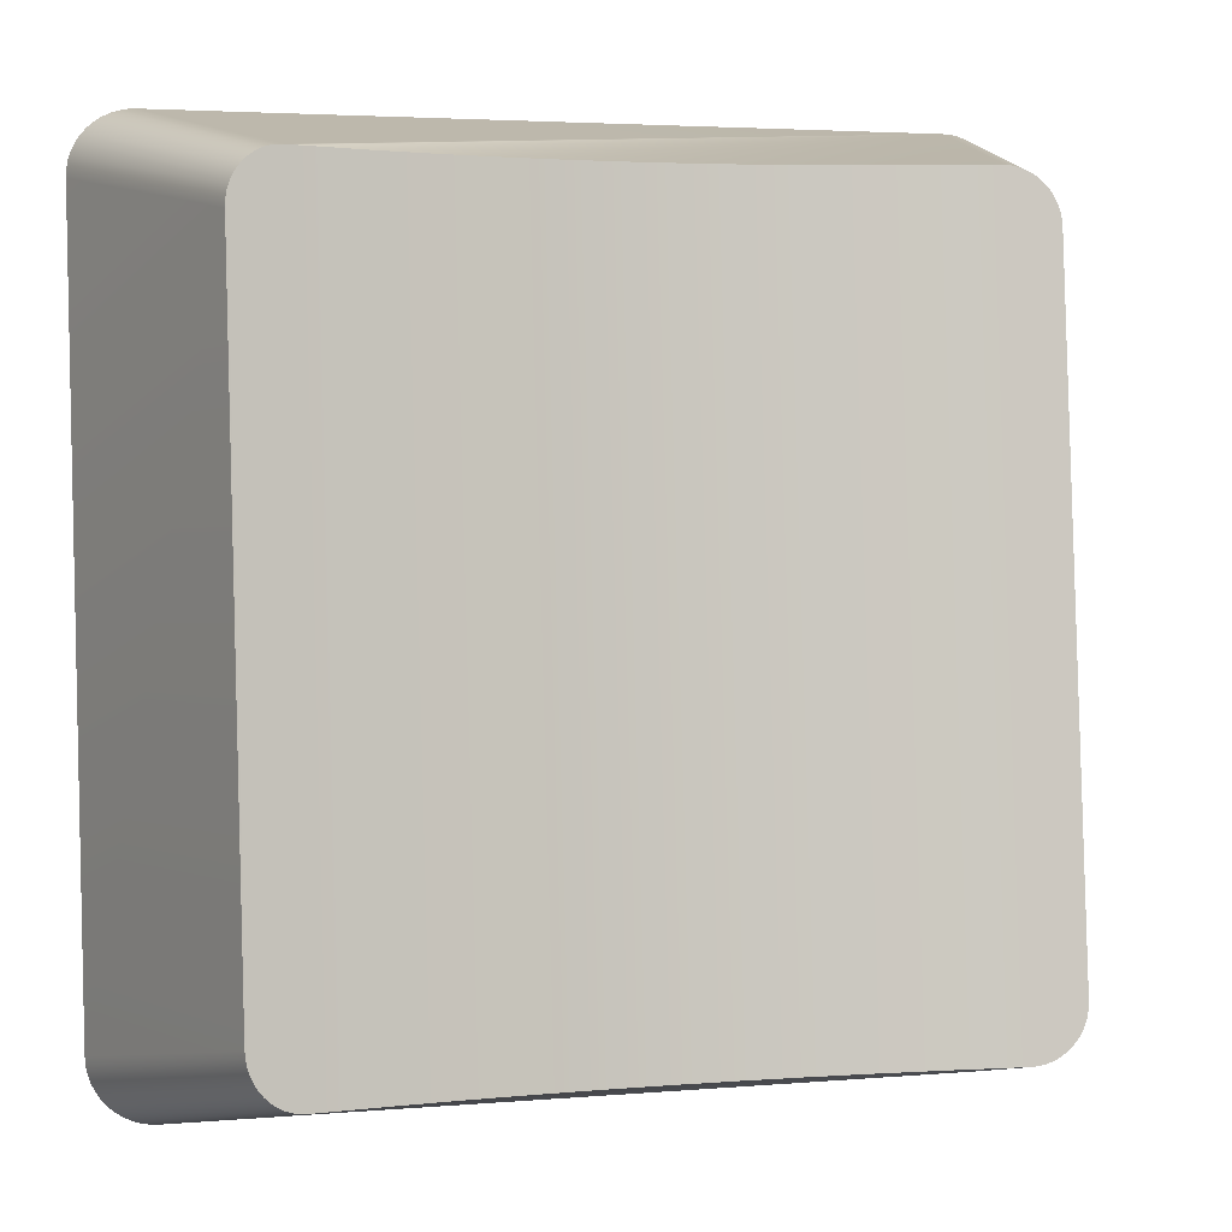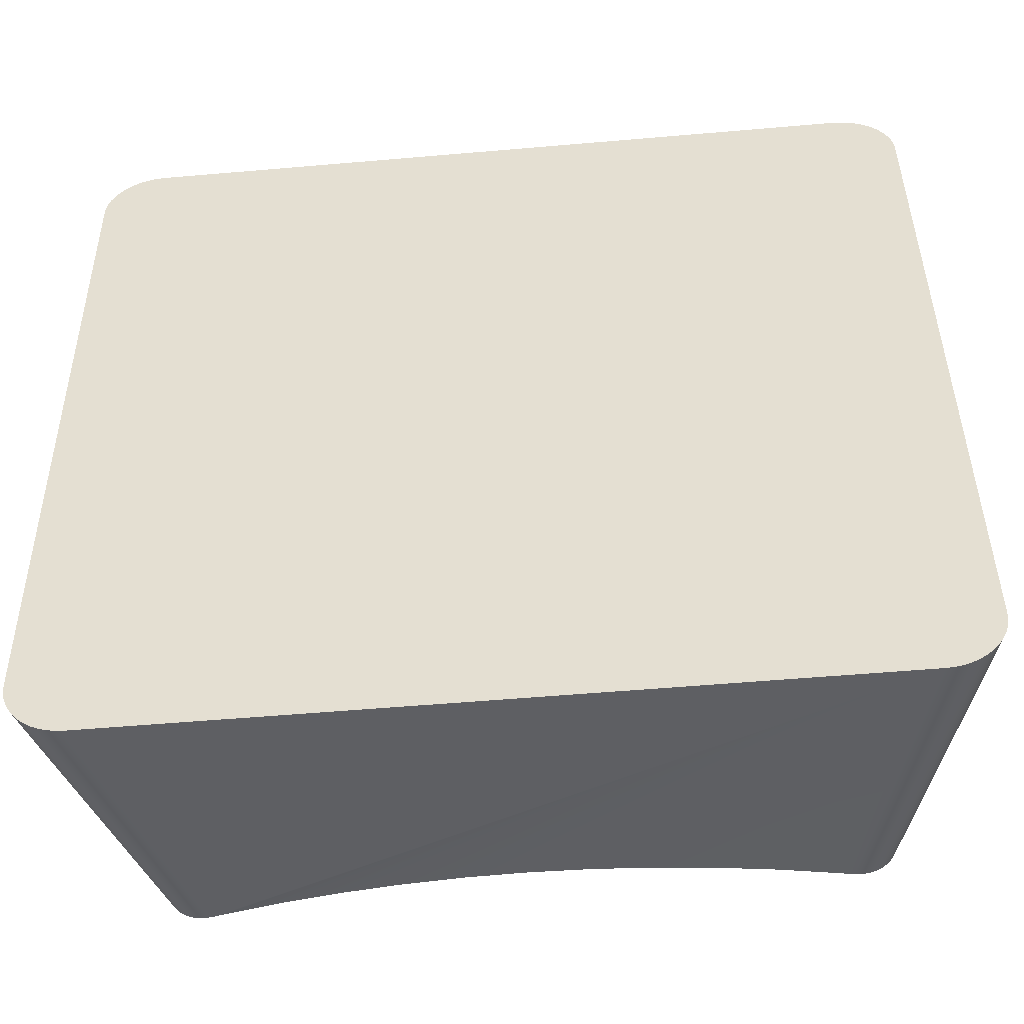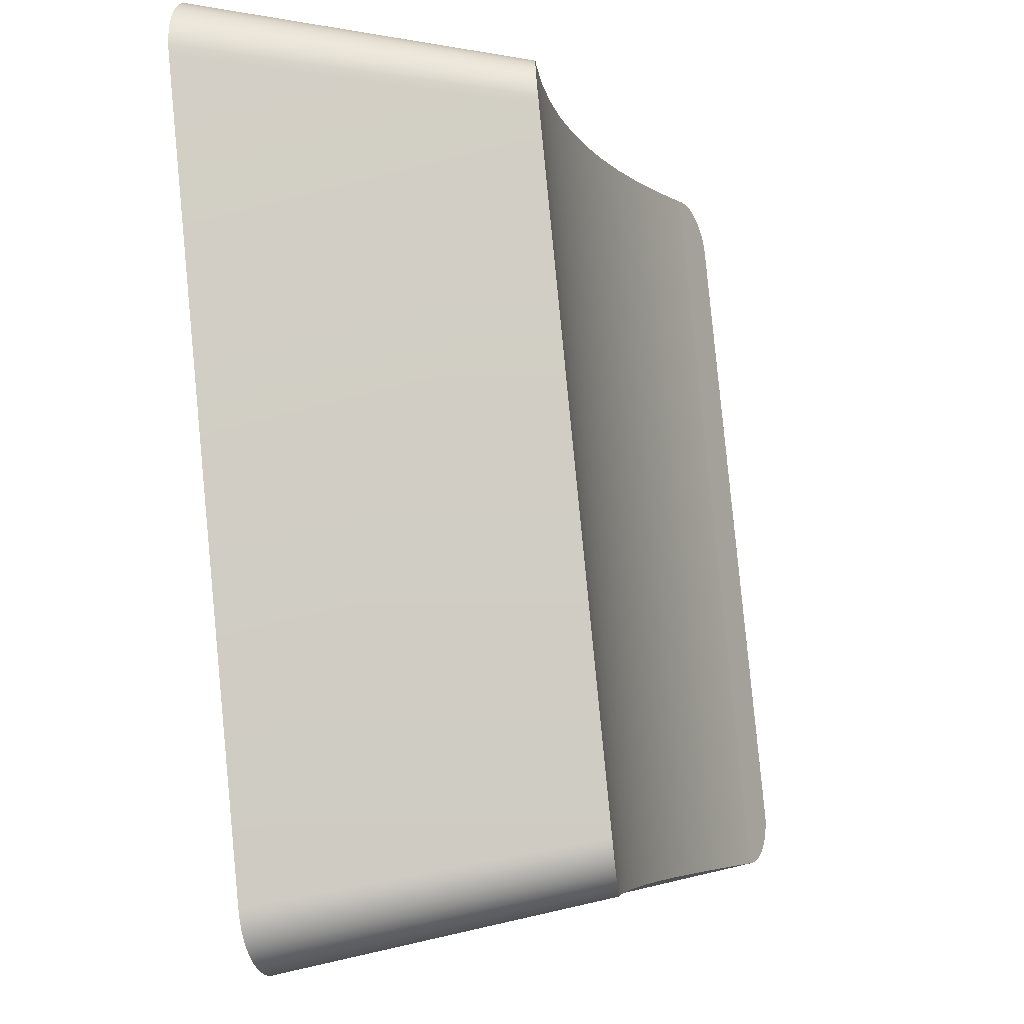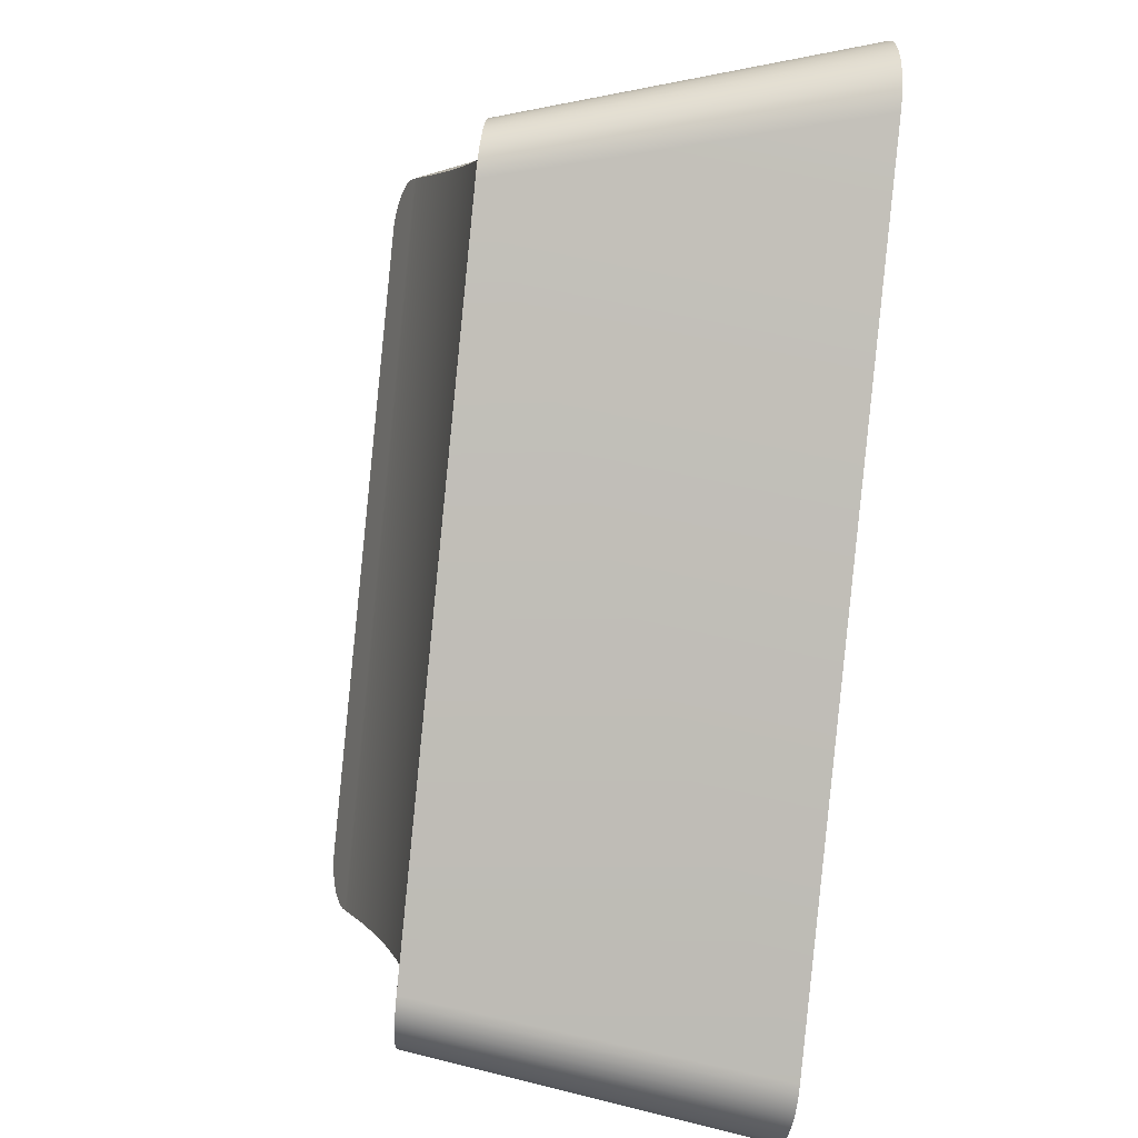
<metadata>
{"format":"obj","ext":"obj","renderer":"f3d","projection":"perspective","resolution":1024,"background":"white","views":[{"elev":3.4,"azim":163.6,"up":"+Z"},{"elev":-55.5,"azim":5.2,"up":"+Z"},{"elev":-5.3,"azim":106.5,"up":"+Z"},{"elev":3.6,"azim":-98.9,"up":"+Z"}]}
</metadata>
<code>
o group_86/ID859#ID859
v 0.4103 0.003228 0.195
v 0.4102 -0.003648 0.2638
v 0.4102 0.003154 0.1957
v 0.4103 -0.003722 0.2645
v 0.4104 0.0033 0.1943
v 0.4104 -0.003794 0.2652
v 0.4107 0.003369 0.1936
v 0.4107 -0.003863 0.2659
v 0.411 0.003435 0.1929
v 0.411 -0.003929 0.2666
v 0.4114 0.003496 0.1923
v 0.4114 -0.00399 0.2672
v 0.4119 0.003551 0.1918
v 0.4119 -0.004045 0.2677
v 0.4125 0.003599 0.1913
v 0.4125 -0.004093 0.2682
v 0.4131 -0.004134 0.2686
v 0.4131 0.00364 0.1909
v 0.4137 0.003673 0.1906
v 0.4137 -0.004166 0.2689
v 0.4144 0.003696 0.1903
v 0.4144 -0.00419 0.2692
v 0.4151 -0.004204 0.2693
v 0.4151 0.00371 0.1902
v 0.4159 0.003715 0.1901
v 0.4159 -0.004209 0.2694
v 0.4842 0.003715 0.1901
v 0.4842 -0.004209 0.2694
v 0.485 -0.004204 0.2693
v 0.485 0.00371 0.1902
v 0.4857 0.003696 0.1903
v 0.4857 -0.00419 0.2692
v 0.4864 0.003673 0.1906
v 0.4864 -0.004166 0.2689
v 0.4871 0.00364 0.1909
v 0.4871 -0.004134 0.2686
v 0.4877 0.003599 0.1913
v 0.4877 -0.004093 0.2682
v 0.4882 0.003551 0.1918
v 0.4882 -0.004045 0.2677
v 0.4887 0.003496 0.1923
v 0.4887 -0.00399 0.2672
v 0.4891 0.003435 0.1929
v 0.4891 -0.003929 0.2666
v 0.4895 0.003369 0.1936
v 0.4895 -0.003863 0.2659
v 0.4897 0.0033 0.1943
v 0.4897 -0.003794 0.2652
v 0.4898 0.003228 0.195
v 0.4898 -0.003722 0.2645
v 0.4899 0.003154 0.1957
v 0.4899 -0.003648 0.2638
v 0.4221 0.02369 0.2641
v 0.4144 -0.00419 0.2692
v 0.4151 -0.004204 0.2693
v 0.4216 0.02384 0.264
v 0.4137 -0.004166 0.2689
v 0.421 0.02399 0.2638
v 0.4131 -0.004134 0.2686
v 0.4205 0.02414 0.2636
v 0.4125 -0.004093 0.2682
v 0.42 0.02429 0.2632
v 0.4119 -0.004045 0.2677
v 0.4195 0.02443 0.2628
v 0.4114 -0.00399 0.2672
v 0.4191 0.02457 0.2624
v 0.411 -0.003929 0.2666
v 0.4188 0.0247 0.2618
v 0.4107 -0.003863 0.2659
v 0.4184 0.02492 0.2607
v 0.4104 -0.003794 0.2652
v 0.4183 0.02502 0.2601
v 0.4103 -0.003722 0.2645
v 0.4182 0.02508 0.2595
v 0.4102 -0.003648 0.2638
v 0.4102 0.003154 0.1957
v 0.4182 0.03089 0.2013
v 0.4103 0.003228 0.195
v 0.4183 0.03096 0.2007
v 0.4104 0.0033 0.1943
v 0.4184 0.03098 0.2
v 0.4107 0.003369 0.1936
v 0.4186 0.031 0.1994
v 0.411 0.003435 0.1929
v 0.4188 0.031 0.1989
v 0.4114 0.003496 0.1923
v 0.4191 0.03097 0.1983
v 0.4119 0.003551 0.1918
v 0.4195 0.03093 0.1979
v 0.4125 0.003599 0.1913
v 0.42 0.03087 0.1974
v 0.4131 0.00364 0.1909
v 0.4205 0.03079 0.1971
v 0.4137 0.003673 0.1906
v 0.421 0.03069 0.1968
v 0.4144 0.003696 0.1903
v 0.4216 0.03058 0.1966
v 0.4151 0.00371 0.1902
v 0.4221 0.03046 0.1964
v 0.4159 0.003715 0.1901
v 0.4227 0.03033 0.1964
v 0.4842 0.003715 0.1901
v 0.4774 0.03033 0.1964
v 0.485 0.00371 0.1902
v 0.478 0.03046 0.1964
v 0.4857 0.003696 0.1903
v 0.4786 0.03058 0.1966
v 0.4864 0.003673 0.1906
v 0.4791 0.03069 0.1968
v 0.4871 0.00364 0.1909
v 0.4797 0.03079 0.1971
v 0.4877 0.003599 0.1913
v 0.4802 0.03087 0.1974
v 0.4882 0.003551 0.1918
v 0.4806 0.03093 0.1979
v 0.4887 0.003496 0.1923
v 0.4813 0.031 0.1989
v 0.4891 0.003435 0.1929
v 0.4816 0.031 0.1994
v 0.4895 0.003369 0.1936
v 0.4818 0.03098 0.2
v 0.4897 0.0033 0.1943
v 0.4819 0.03096 0.2007
v 0.4898 0.003228 0.195
v 0.4819 0.03089 0.2013
v 0.4899 0.003154 0.1957
v 0.4819 0.02508 0.2595
v 0.4899 -0.003648 0.2638
v 0.4819 0.02502 0.2601
v 0.4898 -0.003722 0.2645
v 0.4818 0.02492 0.2607
v 0.4897 -0.003794 0.2652
v 0.4816 0.02482 0.2613
v 0.4895 -0.003863 0.2659
v 0.4891 -0.003929 0.2666
v 0.4813 0.0247 0.2618
v 0.4887 -0.00399 0.2672
v 0.4806 0.02443 0.2628
v 0.4882 -0.004045 0.2677
v 0.4877 -0.004093 0.2682
v 0.4802 0.02429 0.2632
v 0.4871 -0.004134 0.2686
v 0.4797 0.02414 0.2636
v 0.4864 -0.004166 0.2689
v 0.4791 0.02399 0.2638
v 0.4857 -0.00419 0.2692
v 0.4786 0.02384 0.264
v 0.485 -0.004204 0.2693
v 0.478 0.02369 0.2641
v 0.4842 -0.004209 0.2694
v 0.4774 0.02355 0.2641
v 0.4159 -0.004209 0.2694
v 0.4227 0.02355 0.2641
v 0.4186 0.02482 0.2613
v 0.4183 0.02502 0.2601
v 0.4182 0.03089 0.2013
v 0.4182 0.02508 0.2595
v 0.4183 0.03096 0.2007
v 0.4235 0.03016 0.1964
v 0.4767 0.03016 0.1964
v 0.481 0.03097 0.1983
v 0.4819 0.02508 0.2595
v 0.4819 0.03096 0.2007
v 0.4819 0.02502 0.2601
v 0.4819 0.03089 0.2013
v 0.481 0.02457 0.2624
v 0.4767 0.02338 0.2641
v 0.4235 0.02338 0.2641
v 0.4184 0.02492 0.2607
v 0.4186 0.031 0.1994
v 0.4184 0.03098 0.2
v 0.4186 0.02482 0.2613
v 0.4188 0.0247 0.2618
v 0.4188 0.031 0.1989
v 0.4191 0.02457 0.2624
v 0.4191 0.03097 0.1983
v 0.4195 0.02443 0.2628
v 0.4195 0.03093 0.1979
v 0.42 0.02429 0.2632
v 0.42 0.03087 0.1974
v 0.4205 0.02414 0.2636
v 0.4205 0.03079 0.1971
v 0.421 0.03069 0.1968
v 0.421 0.02399 0.2638
v 0.4216 0.03058 0.1966
v 0.4216 0.02384 0.264
v 0.4221 0.02369 0.2641
v 0.4221 0.03046 0.1964
v 0.4227 0.02355 0.2641
v 0.4227 0.03033 0.1964
v 0.4235 0.03016 0.1964
v 0.4235 0.02338 0.2641
v 0.4288 0.02916 0.1963
v 0.4714 0.02916 0.1963
v 0.4774 0.02355 0.2641
v 0.4767 0.03016 0.1964
v 0.4767 0.02338 0.2641
v 0.4774 0.03033 0.1964
v 0.478 0.02369 0.2641
v 0.478 0.03046 0.1964
v 0.4786 0.02384 0.264
v 0.4786 0.03058 0.1966
v 0.4791 0.02399 0.2638
v 0.4791 0.03069 0.1968
v 0.4797 0.02414 0.2636
v 0.4797 0.03079 0.1971
v 0.4802 0.02429 0.2632
v 0.4802 0.03087 0.1974
v 0.4806 0.03093 0.1979
v 0.4806 0.02443 0.2628
v 0.481 0.03097 0.1983
v 0.481 0.02457 0.2624
v 0.4813 0.0247 0.2618
v 0.4813 0.031 0.1989
v 0.4816 0.02482 0.2613
v 0.4816 0.031 0.1994
v 0.4818 0.03098 0.2
v 0.4818 0.02492 0.2607
v 0.4714 0.02238 0.264
v 0.4288 0.02238 0.264
v 0.4288 0.02238 0.264
v 0.4288 0.02916 0.1963
v 0.4341 0.02838 0.1962
v 0.4714 0.02916 0.1963
v 0.4714 0.02238 0.264
v 0.4661 0.02838 0.1962
v 0.4661 0.0216 0.264
v 0.4341 0.0216 0.264
v 0.4341 0.0216 0.264
v 0.4341 0.02838 0.1962
v 0.4394 0.02782 0.1961
v 0.4661 0.02838 0.1962
v 0.4661 0.0216 0.264
v 0.4608 0.02782 0.1961
v 0.4608 0.02104 0.2639
v 0.4394 0.02104 0.2639
v 0.4394 0.02104 0.2639
v 0.4394 0.02782 0.1961
v 0.4447 0.02748 0.1961
v 0.4608 0.02782 0.1961
v 0.4608 0.02104 0.2639
v 0.4554 0.02748 0.1961
v 0.4554 0.02071 0.2639
v 0.4447 0.02071 0.2639
v 0.4447 0.02071 0.2639
v 0.4447 0.02748 0.1961
v 0.4501 0.02737 0.1961
v 0.4554 0.02748 0.1961
v 0.4554 0.02071 0.2639
v 0.4501 0.0206 0.2639
v 0.4501 0.0206 0.2639
v 0.4501 0.02737 0.1961
f 1 2 3
f 3 2 1
f 2 1 4
f 4 1 2
f 4 1 5
f 5 1 4
f 4 5 6
f 6 5 4
f 6 5 7
f 7 5 6
f 6 7 8
f 8 7 6
f 8 7 9
f 9 7 8
f 8 9 10
f 10 9 8
f 10 9 11
f 11 9 10
f 10 11 12
f 12 11 10
f 12 11 13
f 13 11 12
f 12 13 14
f 14 13 12
f 14 13 15
f 15 13 14
f 14 15 16
f 16 15 14
f 16 15 17
f 17 15 16
f 17 15 18
f 18 15 17
f 17 18 19
f 19 18 17
f 17 19 20
f 20 19 17
f 20 19 21
f 21 19 20
f 20 21 22
f 22 21 20
f 22 21 23
f 23 21 22
f 23 21 24
f 24 21 23
f 23 24 25
f 25 24 23
f 23 25 26
f 26 25 23
f 26 25 27
f 27 25 26
f 26 27 28
f 28 27 26
f 28 27 29
f 29 27 28
f 29 27 30
f 30 27 29
f 29 30 31
f 31 30 29
f 29 31 32
f 32 31 29
f 32 31 33
f 33 31 32
f 32 33 34
f 34 33 32
f 34 33 35
f 35 33 34
f 34 35 36
f 36 35 34
f 36 35 37
f 37 35 36
f 36 37 38
f 38 37 36
f 38 37 39
f 39 37 38
f 38 39 40
f 40 39 38
f 40 39 41
f 41 39 40
f 40 41 42
f 42 41 40
f 42 41 43
f 43 41 42
f 42 43 44
f 44 43 42
f 44 43 45
f 45 43 44
f 44 45 46
f 46 45 44
f 46 45 47
f 47 45 46
f 46 47 48
f 48 47 46
f 48 47 49
f 49 47 48
f 48 49 50
f 50 49 48
f 50 49 51
f 51 49 50
f 50 51 52
f 52 51 50
f 53 54 55
f 55 54 53
f 56 57 54
f 54 57 56
f 58 59 57
f 57 59 58
f 60 61 59
f 59 61 60
f 62 63 61
f 61 63 62
f 64 65 63
f 63 65 64
f 66 67 65
f 65 67 66
f 68 69 67
f 67 69 68
f 70 71 69
f 69 71 70
f 72 73 71
f 71 73 72
f 74 75 73
f 73 75 74
f 74 76 75
f 75 76 74
f 76 74 77
f 77 74 76
f 78 76 79
f 79 76 78
f 80 78 81
f 81 78 80
f 82 80 83
f 83 80 82
f 84 82 85
f 85 82 84
f 86 84 87
f 87 84 86
f 88 86 89
f 89 86 88
f 89 90 88
f 88 90 89
f 91 92 90
f 90 92 91
f 93 94 92
f 92 94 93
f 95 96 94
f 94 96 95
f 97 98 96
f 96 98 97
f 99 100 98
f 98 100 99
f 101 102 100
f 100 102 101
f 103 104 102
f 102 104 103
f 105 106 104
f 104 106 105
f 107 108 106
f 106 108 107
f 109 110 108
f 108 110 109
f 111 112 110
f 110 112 111
f 113 114 112
f 112 114 113
f 114 115 116
f 116 115 114
f 116 117 118
f 118 117 116
f 118 119 120
f 120 119 118
f 120 121 122
f 122 121 120
f 122 123 124
f 124 123 122
f 124 125 126
f 126 125 124
f 126 127 128
f 128 127 126
f 127 126 125
f 125 126 127
f 129 130 128
f 128 130 129
f 131 132 130
f 130 132 131
f 133 134 132
f 132 134 133
f 133 135 134
f 134 135 133
f 136 137 135
f 135 137 136
f 138 139 137
f 137 139 138
f 138 140 139
f 139 140 138
f 141 142 140
f 140 142 141
f 143 144 142
f 142 144 143
f 145 146 144
f 144 146 145
f 147 148 146
f 146 148 147
f 149 150 148
f 148 150 149
f 151 152 150
f 150 152 151
f 153 55 152
f 152 55 153
f 53 55 153
f 153 55 53
f 56 54 53
f 53 54 56
f 58 57 56
f 56 57 58
f 60 59 58
f 58 59 60
f 62 61 60
f 60 61 62
f 64 63 62
f 62 63 64
f 66 65 64
f 64 65 66
f 68 67 66
f 66 67 68
f 154 69 68
f 68 69 154
f 70 69 154
f 154 69 70
f 72 71 70
f 70 71 72
f 74 73 72
f 72 73 74
f 155 156 157
f 157 156 155
f 156 155 158
f 158 155 156
f 76 77 79
f 79 77 76
f 78 79 81
f 81 79 78
f 80 81 83
f 83 81 80
f 82 83 85
f 85 83 82
f 84 85 87
f 87 85 84
f 86 87 89
f 89 87 86
f 89 91 90
f 90 91 89
f 91 93 92
f 92 93 91
f 93 95 94
f 94 95 93
f 95 97 96
f 96 97 95
f 97 99 98
f 98 99 97
f 99 101 100
f 100 101 99
f 101 159 102
f 102 159 101
f 103 102 160
f 160 102 103
f 105 104 103
f 103 104 105
f 107 106 105
f 105 106 107
f 109 108 107
f 107 108 109
f 111 110 109
f 109 110 111
f 113 112 111
f 111 112 113
f 115 114 113
f 113 114 115
f 116 115 161
f 161 115 116
f 116 161 117
f 117 161 116
f 118 117 119
f 119 117 118
f 120 119 121
f 121 119 120
f 122 121 123
f 123 121 122
f 124 123 125
f 125 123 124
f 162 163 164
f 164 163 162
f 163 162 165
f 165 162 163
f 127 129 128
f 128 129 127
f 129 131 130
f 130 131 129
f 131 133 132
f 132 133 131
f 133 136 135
f 135 136 133
f 136 166 137
f 137 166 136
f 166 138 137
f 137 138 166
f 138 141 140
f 140 141 138
f 141 143 142
f 142 143 141
f 143 145 144
f 144 145 143
f 145 147 146
f 146 147 145
f 147 149 148
f 148 149 147
f 149 151 150
f 150 151 149
f 151 167 152
f 152 167 151
f 153 152 168
f 168 152 153
f 169 170 171
f 171 170 169
f 170 169 172
f 172 169 170
f 170 172 173
f 173 172 170
f 170 173 174
f 174 173 170
f 174 173 175
f 175 173 174
f 174 175 176
f 176 175 174
f 176 175 177
f 177 175 176
f 176 177 178
f 178 177 176
f 178 177 179
f 179 177 178
f 178 179 180
f 180 179 178
f 180 179 181
f 181 179 180
f 180 181 182
f 182 181 180
f 182 181 183
f 183 181 182
f 183 181 184
f 184 181 183
f 183 184 185
f 185 184 183
f 185 184 186
f 186 184 185
f 185 186 187
f 187 186 185
f 185 187 188
f 188 187 185
f 188 187 189
f 189 187 188
f 188 189 190
f 190 189 188
f 190 189 191
f 191 189 190
f 191 189 192
f 192 189 191
f 169 158 155
f 155 158 169
f 158 169 171
f 171 169 158
f 159 193 102
f 102 193 159
f 160 102 194
f 194 102 160
f 195 196 197
f 197 196 195
f 196 195 198
f 198 195 196
f 198 195 199
f 199 195 198
f 198 199 200
f 200 199 198
f 200 199 201
f 201 199 200
f 200 201 202
f 202 201 200
f 202 201 203
f 203 201 202
f 202 203 204
f 204 203 202
f 204 203 205
f 205 203 204
f 204 205 206
f 206 205 204
f 206 205 207
f 207 205 206
f 206 207 208
f 208 207 206
f 208 207 209
f 209 207 208
f 209 207 210
f 210 207 209
f 209 210 211
f 211 210 209
f 211 210 212
f 212 210 211
f 211 212 213
f 213 212 211
f 211 213 214
f 214 213 211
f 214 213 215
f 215 213 214
f 214 215 216
f 216 215 214
f 216 215 217
f 217 215 216
f 217 215 218
f 218 215 217
f 164 217 218
f 218 217 164
f 217 164 163
f 163 164 217
f 167 219 152
f 152 219 167
f 168 152 220
f 220 152 168
f 221 191 192
f 192 191 221
f 191 221 222
f 222 221 191
f 193 223 102
f 102 223 193
f 197 224 225
f 225 224 197
f 224 197 196
f 196 197 224
f 194 102 226
f 226 102 194
f 219 227 152
f 152 227 219
f 220 152 228
f 228 152 220
f 229 222 221
f 221 222 229
f 222 229 230
f 230 229 222
f 223 231 102
f 102 231 223
f 225 232 233
f 233 232 225
f 232 225 224
f 224 225 232
f 226 102 234
f 234 102 226
f 227 235 152
f 152 235 227
f 228 152 236
f 236 152 228
f 237 230 229
f 229 230 237
f 230 237 238
f 238 237 230
f 231 239 102
f 102 239 231
f 233 240 241
f 241 240 233
f 240 233 232
f 232 233 240
f 234 102 242
f 242 102 234
f 235 243 152
f 152 243 235
f 236 152 244
f 244 152 236
f 245 238 237
f 237 238 245
f 238 245 246
f 246 245 238
f 239 247 102
f 102 247 239
f 241 248 249
f 249 248 241
f 248 241 240
f 240 241 248
f 242 102 247
f 247 102 242
f 243 250 152
f 152 250 243
f 244 152 250
f 250 152 244
f 251 246 245
f 245 246 251
f 246 251 252
f 252 251 246
f 249 252 251
f 251 252 249
f 252 249 248
f 248 249 252

</code>
